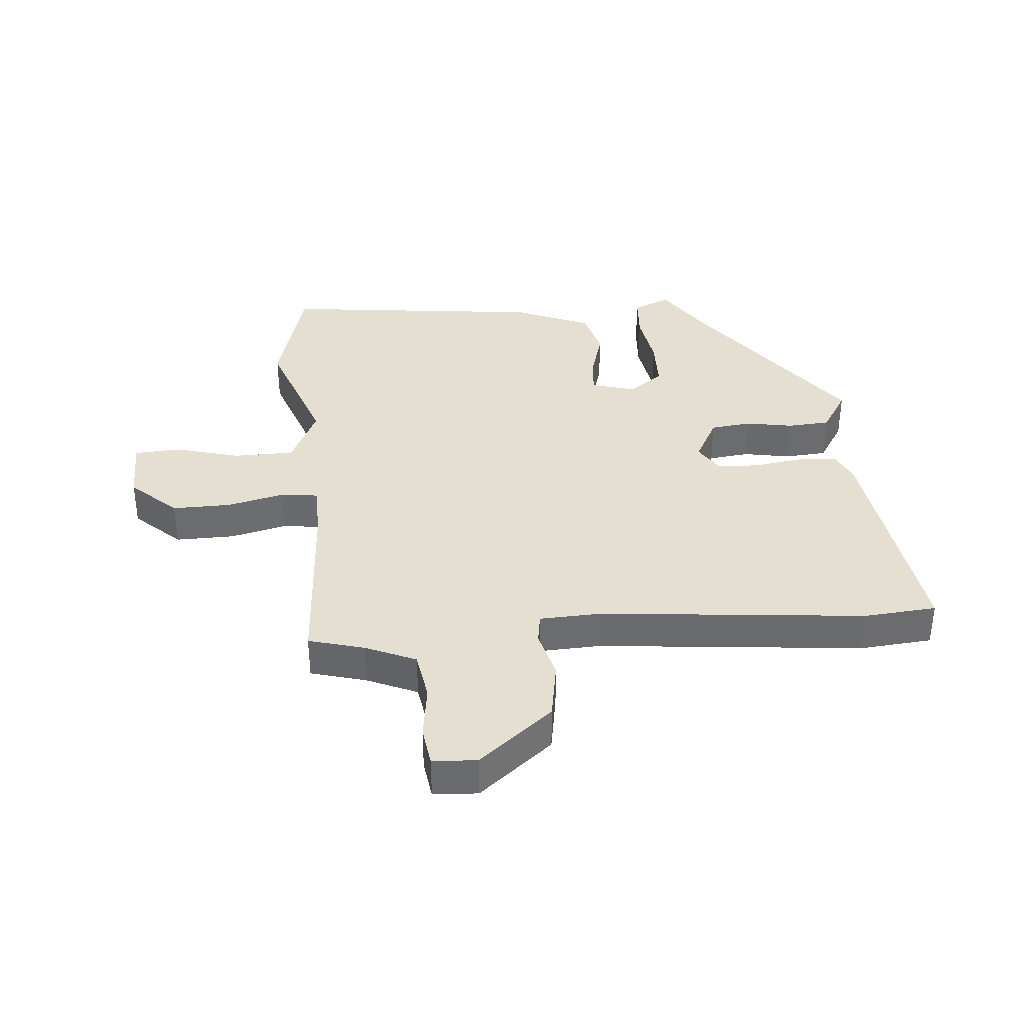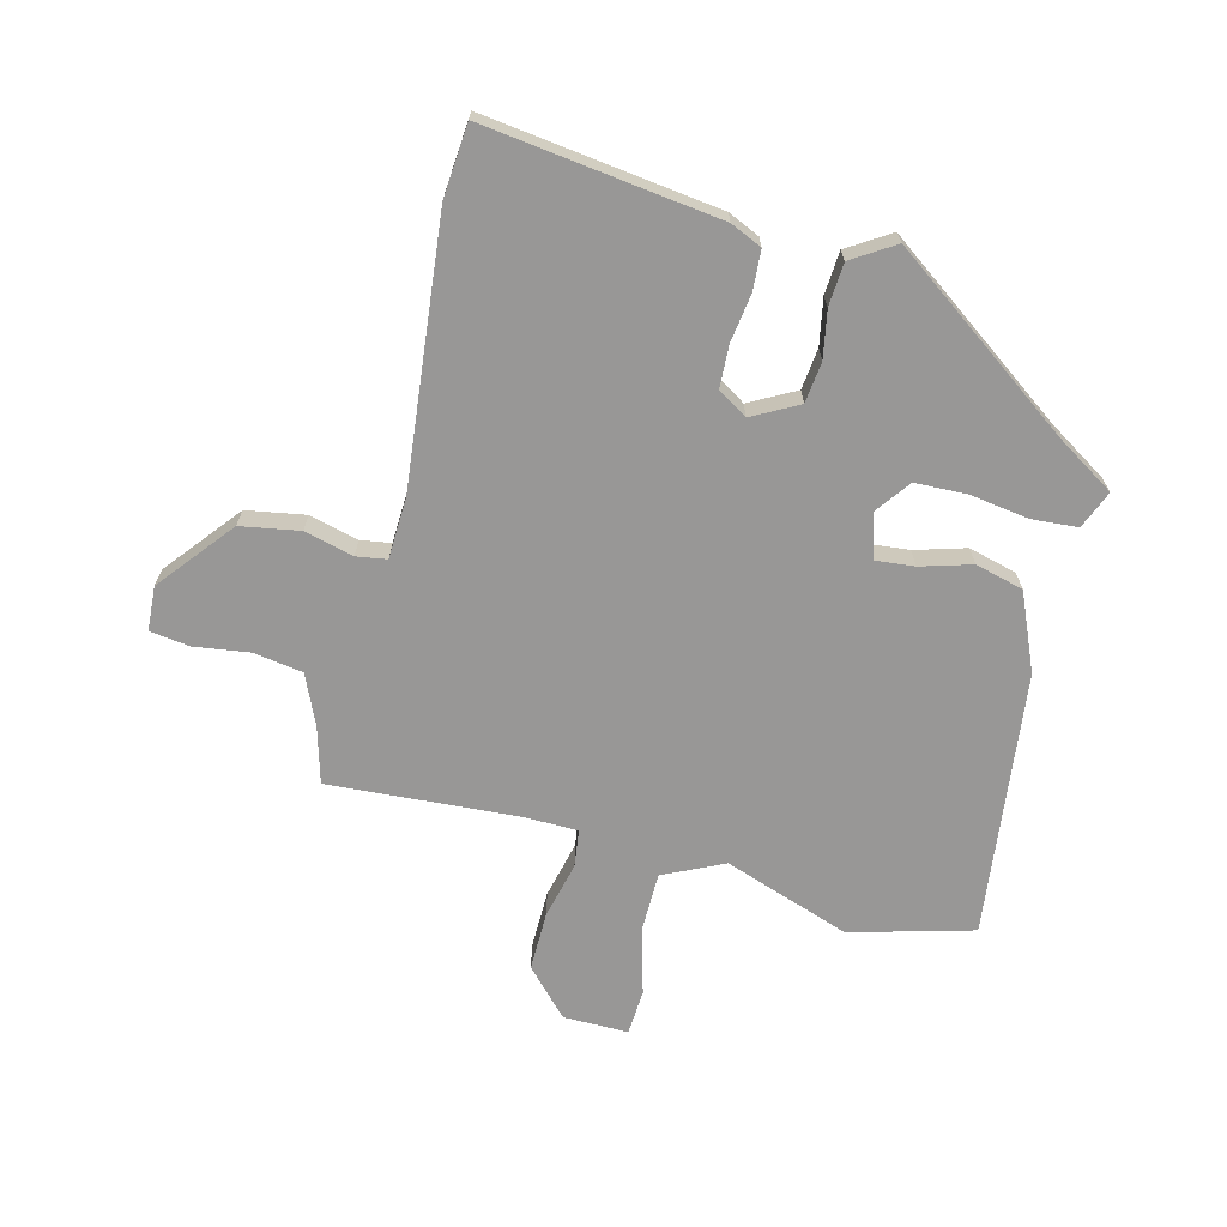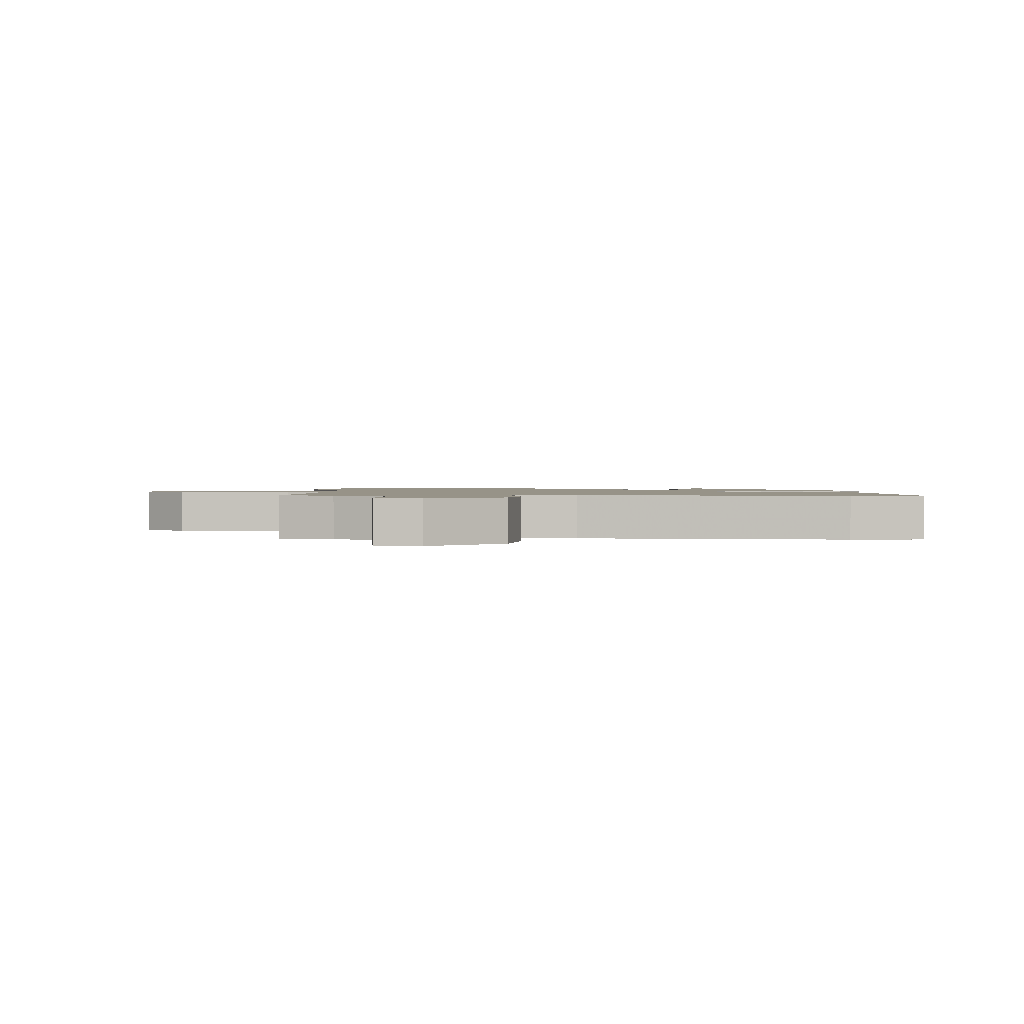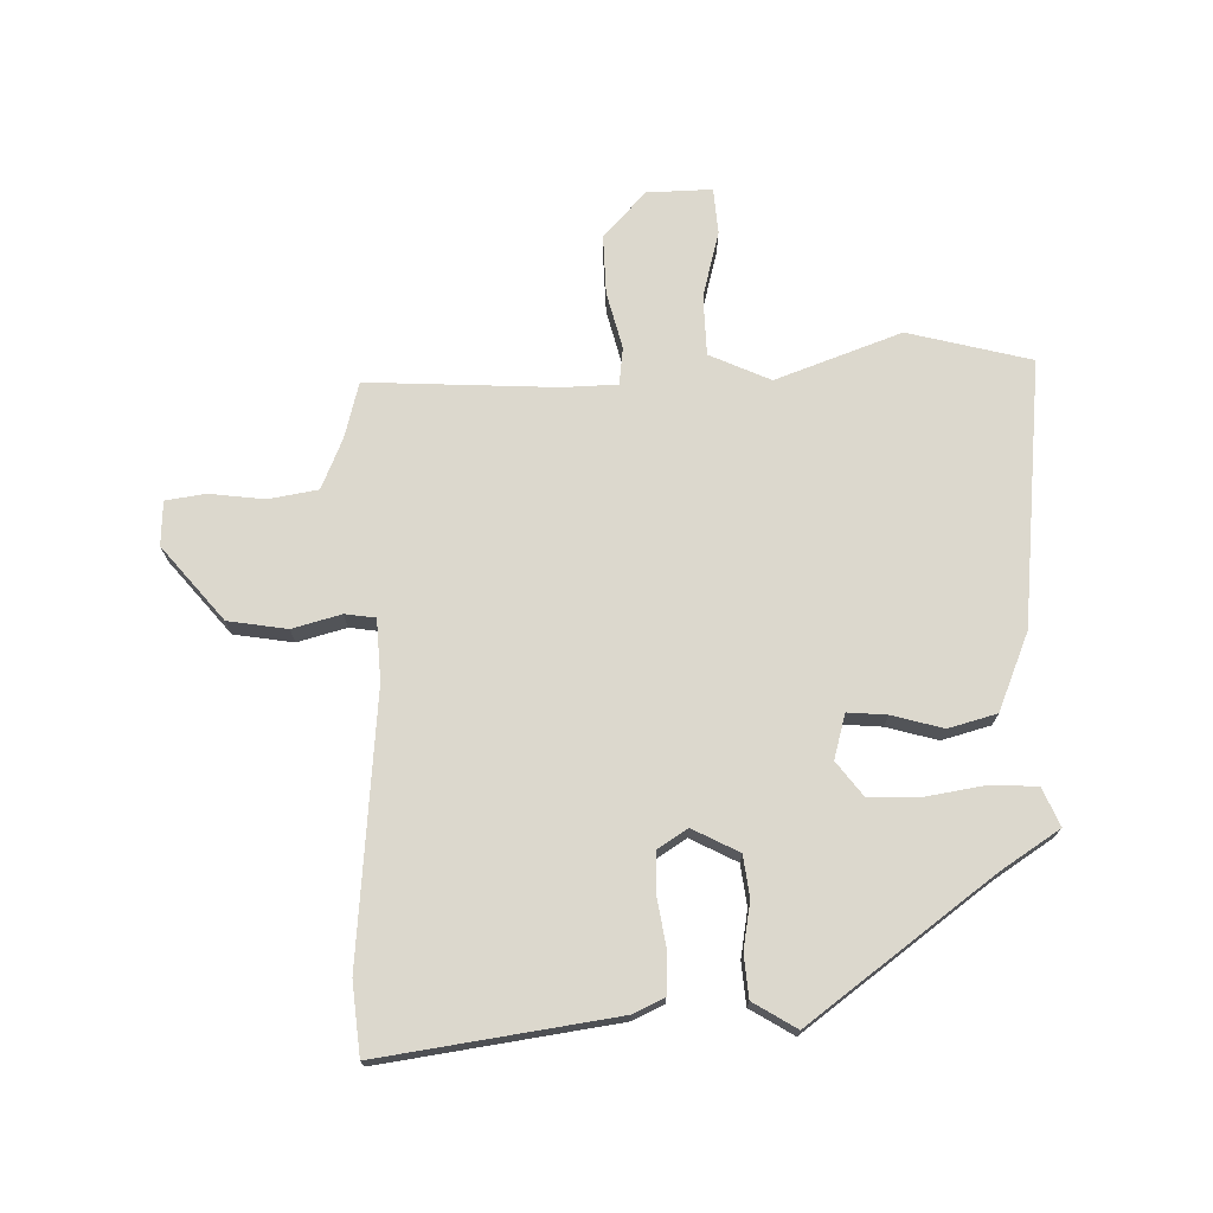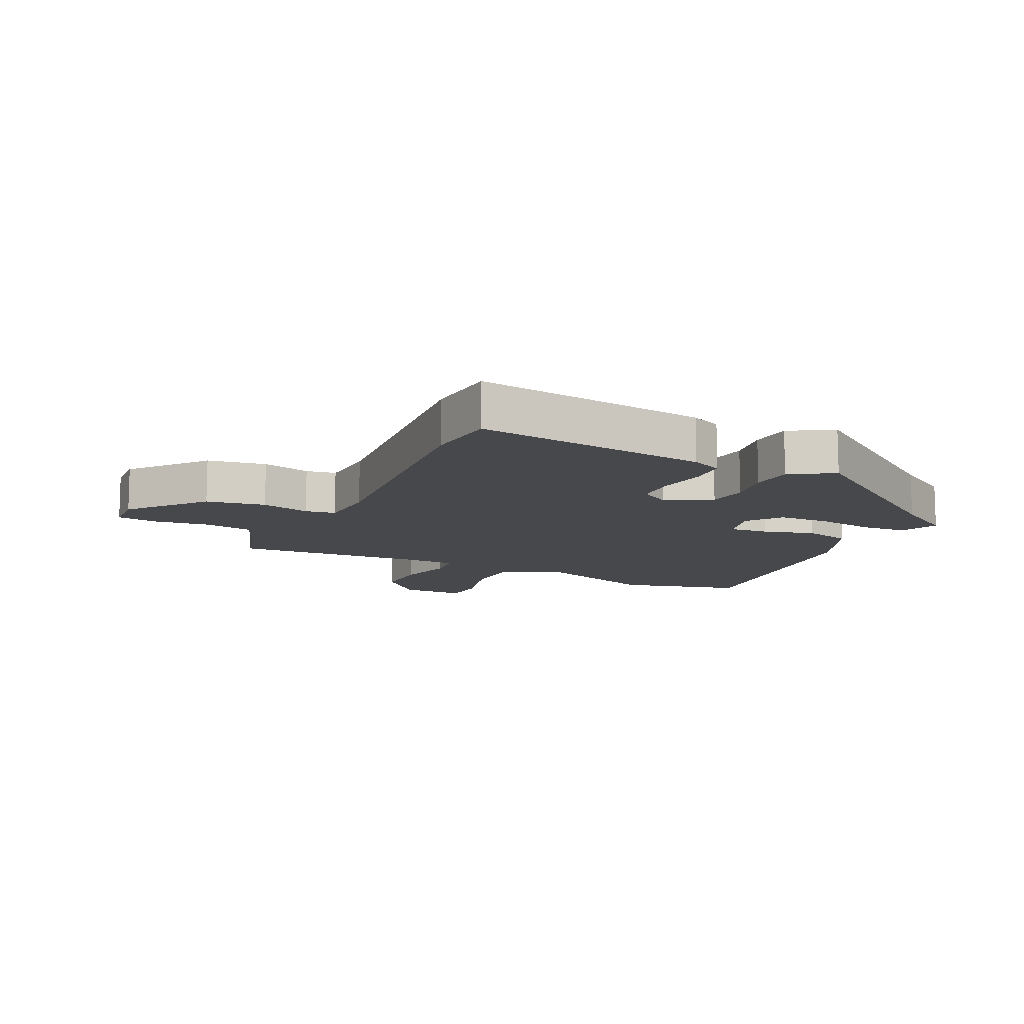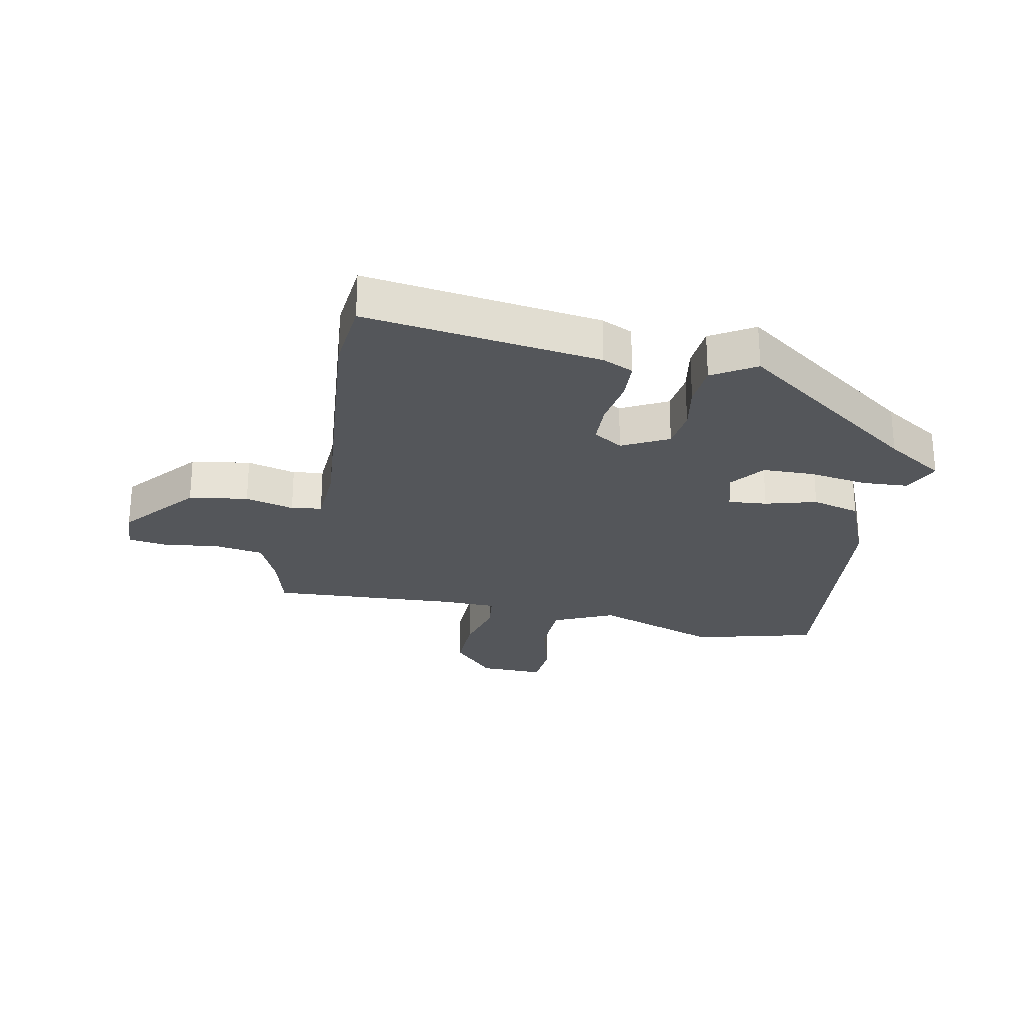
<metadata>
{"format":"obj","ext":"obj","renderer":"f3d","projection":"perspective","resolution":1024,"background":"white","views":[{"elev":36.7,"azim":175.9,"up":"+Y"},{"elev":-68.3,"azim":-103.2,"up":"+Y"},{"elev":1.3,"azim":-177.2,"up":"+Y"},{"elev":72.5,"azim":-91.2,"up":"+Y"},{"elev":-11.5,"azim":-114.9,"up":"+Y"},{"elev":-25.7,"azim":-100.9,"up":"+Y"}]}
</metadata>
<code>
v -0.31 0.07 0.429
v -0.247 0.07 0.525
v -0.185 0.07 0.498
v -0.181 0.07 0.422
v -0.197 0.07 0.326
v -0.196 0.07 0.241
v -0.14 0.07 0.198
v -0.067 0.07 0.218
v -0.072 0.07 0.282
v -0.095 0.07 0.366
v -0.073 0.07 0.445
v 0.054 0.07 0.497
v 0.49 0.07 0.541
v 0.541 0.07 0.339
v 0.465 0.07 0.133
v 0.51 0.07 0.033
v 0.609 0.07 0.03
v 0.718 0.07 0.058
v 0.793 0.07 0.052
v 0.79 0.07 -0.055
v 0.714 0.07 -0.124
v 0.617 0.07 -0.121
v 0.524 0.07 -0.097
v 0.463 0.07 -0.104
v 0.46 0.07 -0.193
v 0.475 0.07 -0.504
v 0.383 0.07 -0.528
v 0.3 0.07 -0.563
v 0.286 0.07 -0.644
v 0.297 0.07 -0.735
v 0.287 0.07 -0.8
v 0.214 0.07 -0.803
v 0.094 0.07 -0.702
v 0.079 0.07 -0.605
v 0.101 0.07 -0.525
v 0.094 0.07 -0.475
v -0.007 0.07 -0.469
v -0.444 0.07 -0.506
v -0.562 0.07 -0.494
v -0.505 0.07 -0.109
v -0.481 0.07 -0.058
v -0.416 0.07 -0.055
v -0.336 0.07 -0.068
v -0.267 0.07 -0.066
v -0.236 0.07 -0.018
v -0.275 0.07 0.058
v -0.342 0.07 0.067
v -0.419 0.07 0.054
v -0.489 0.07 0.06
v -0.532 0.07 0.131
v -0.31 0 0.429
v -0.247 0 0.525
v -0.185 0 0.498
v -0.181 0 0.422
v -0.197 0 0.326
v -0.196 0 0.241
v -0.14 0 0.198
v -0.067 0 0.218
v -0.072 0 0.282
v -0.095 0 0.366
v -0.073 0 0.445
v 0.054 0 0.497
v 0.49 0 0.541
v 0.541 0 0.339
v 0.465 0 0.133
v 0.51 0 0.033
v 0.609 0 0.03
v 0.718 0 0.058
v 0.793 0 0.052
v 0.79 0 -0.055
v 0.714 0 -0.124
v 0.617 0 -0.121
v 0.524 0 -0.097
v 0.463 0 -0.104
v 0.46 0 -0.193
v 0.475 0 -0.504
v 0.383 0 -0.528
v 0.3 0 -0.563
v 0.286 0 -0.644
v 0.297 0 -0.735
v 0.287 0 -0.8
v 0.214 0 -0.803
v 0.094 0 -0.702
v 0.079 0 -0.605
v 0.101 0 -0.525
v 0.094 0 -0.475
v -0.007 0 -0.469
v -0.444 0 -0.506
v -0.562 0 -0.494
v -0.505 0 -0.109
v -0.481 0 -0.058
v -0.416 0 -0.055
v -0.336 0 -0.068
v -0.267 0 -0.066
v -0.236 0 -0.018
v -0.275 0 0.058
v -0.342 0 0.067
v -0.419 0 0.054
v -0.489 0 0.06
v -0.532 0 0.131
f 47 48 49 50
f 46 47 50 1
f 45 46 1 2
f 40 41 42 43
f 40 43 44
f 37 38 39 40
f 36 37 40 44
f 32 33 34 35
f 32 35 36
f 29 30 31 32
f 28 29 32 36
f 27 28 36 44
f 25 26 27 44
f 20 21 22 23
f 20 23 24
f 17 18 19 20
f 16 17 20 24
f 15 16 24
f 12 13 14 15
f 9 10 11 12
f 8 9 12 15
f 7 8 15 24
f 2 3 4 5
f 45 2 5 6
f 24 25 44 45
f 7 24 45
f 6 7 45
f 100 99 98 97
f 51 100 97 96
f 52 51 96 95
f 93 92 91 90
f 94 93 90
f 90 89 88 87
f 94 90 87 86
f 85 84 83 82
f 86 85 82
f 82 81 80 79
f 86 82 79 78
f 94 86 78 77
f 94 77 76 75
f 73 72 71 70
f 74 73 70
f 70 69 68 67
f 74 70 67 66
f 74 66 65
f 65 64 63 62
f 62 61 60 59
f 65 62 59 58
f 74 65 58 57
f 55 54 53 52
f 56 55 52 95
f 95 94 75 74
f 95 74 57
f 95 57 56
f 1 51 52 2
f 2 52 53 3
f 3 53 54 4
f 4 54 55 5
f 5 55 56 6
f 6 56 57 7
f 7 57 58 8
f 8 58 59 9
f 9 59 60 10
f 10 60 61 11
f 11 61 62 12
f 12 62 63 13
f 13 63 64 14
f 14 64 65 15
f 15 65 66 16
f 16 66 67 17
f 17 67 68 18
f 18 68 69 19
f 19 69 70 20
f 20 70 71 21
f 21 71 72 22
f 22 72 73 23
f 23 73 74 24
f 24 74 75 25
f 25 75 76 26
f 26 76 77 27
f 27 77 78 28
f 28 78 79 29
f 29 79 80 30
f 30 80 81 31
f 31 81 82 32
f 32 82 83 33
f 33 83 84 34
f 34 84 85 35
f 35 85 86 36
f 36 86 87 37
f 37 87 88 38
f 38 88 89 39
f 39 89 90 40
f 40 90 91 41
f 41 91 92 42
f 42 92 93 43
f 43 93 94 44
f 44 94 95 45
f 45 95 96 46
f 46 96 97 47
f 47 97 98 48
f 48 98 99 49
f 49 99 100 50
f 50 100 51 1

</code>
